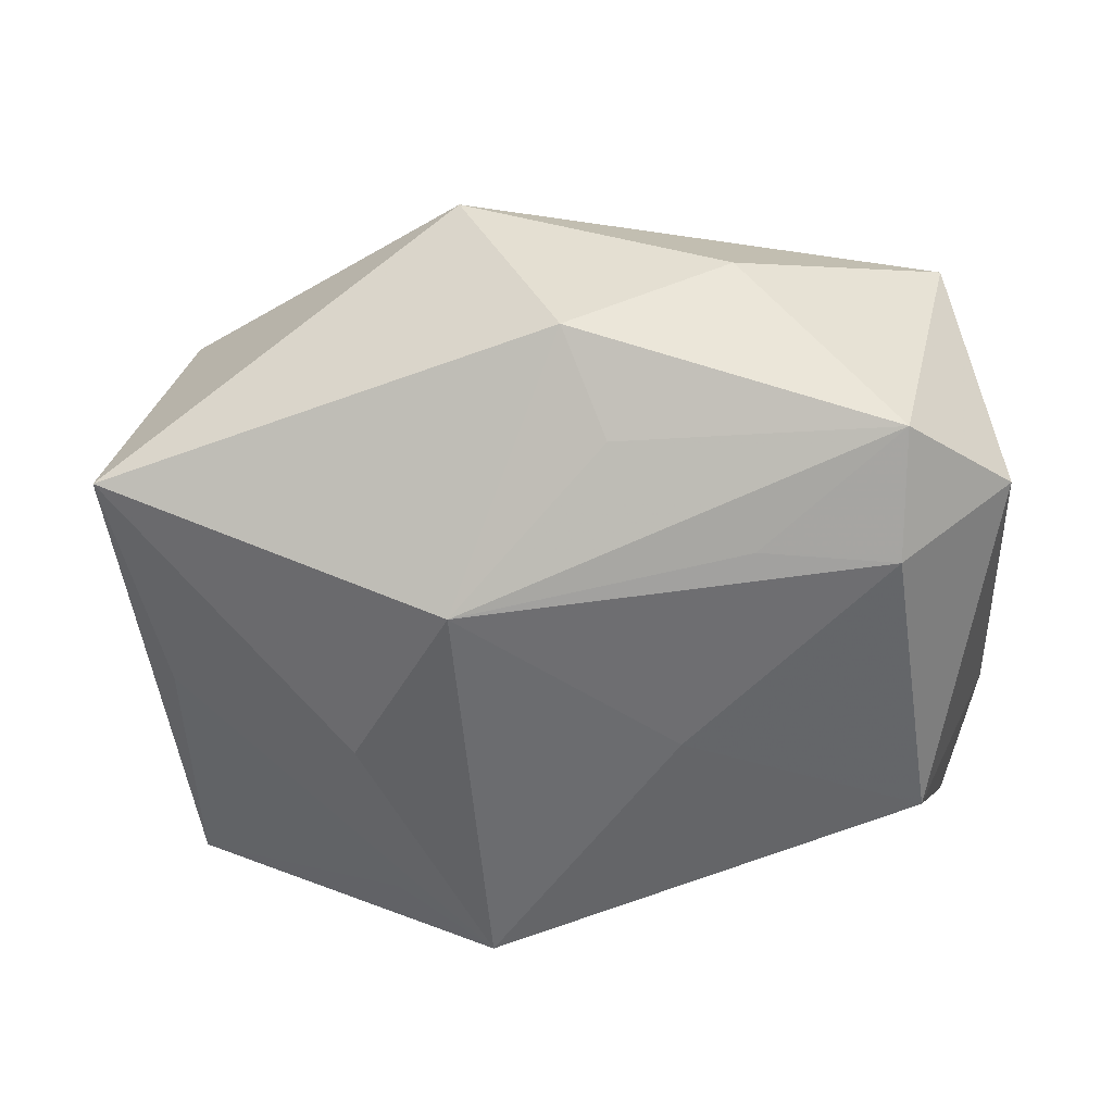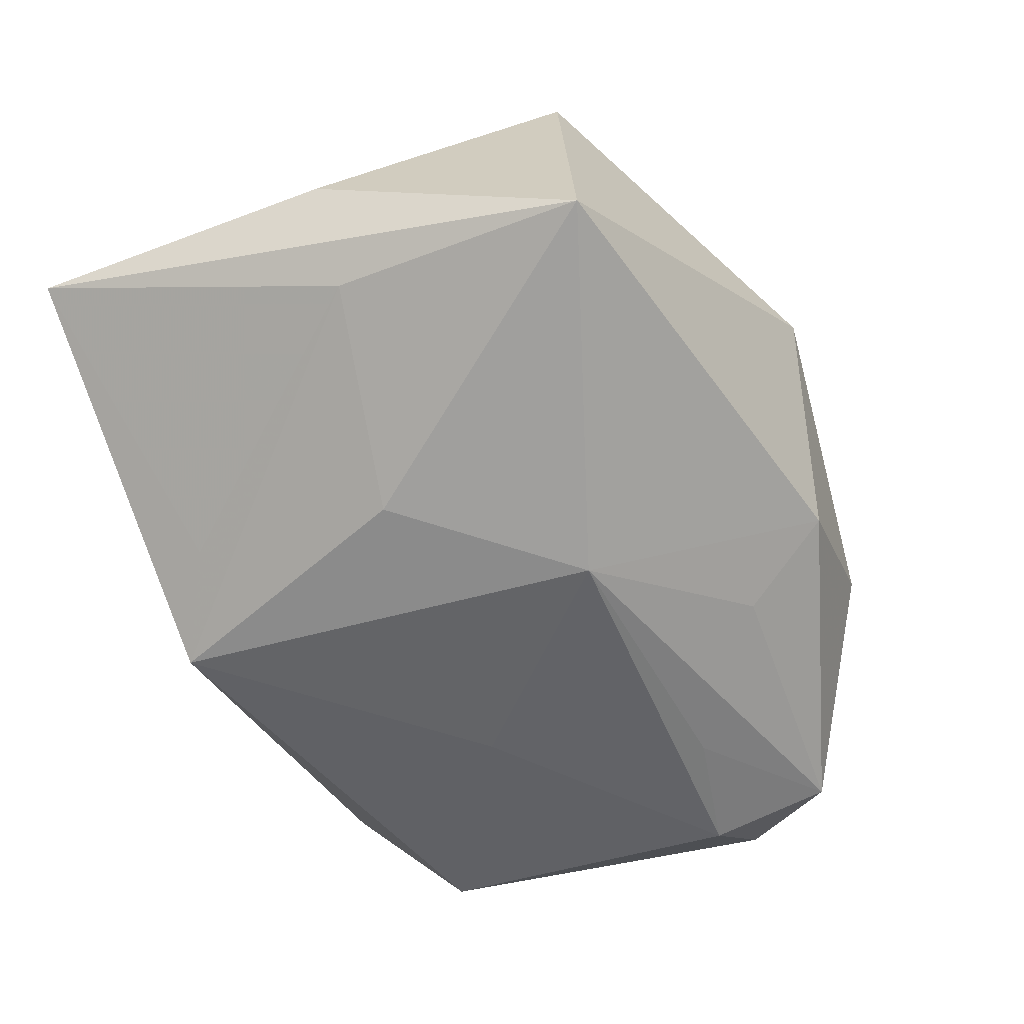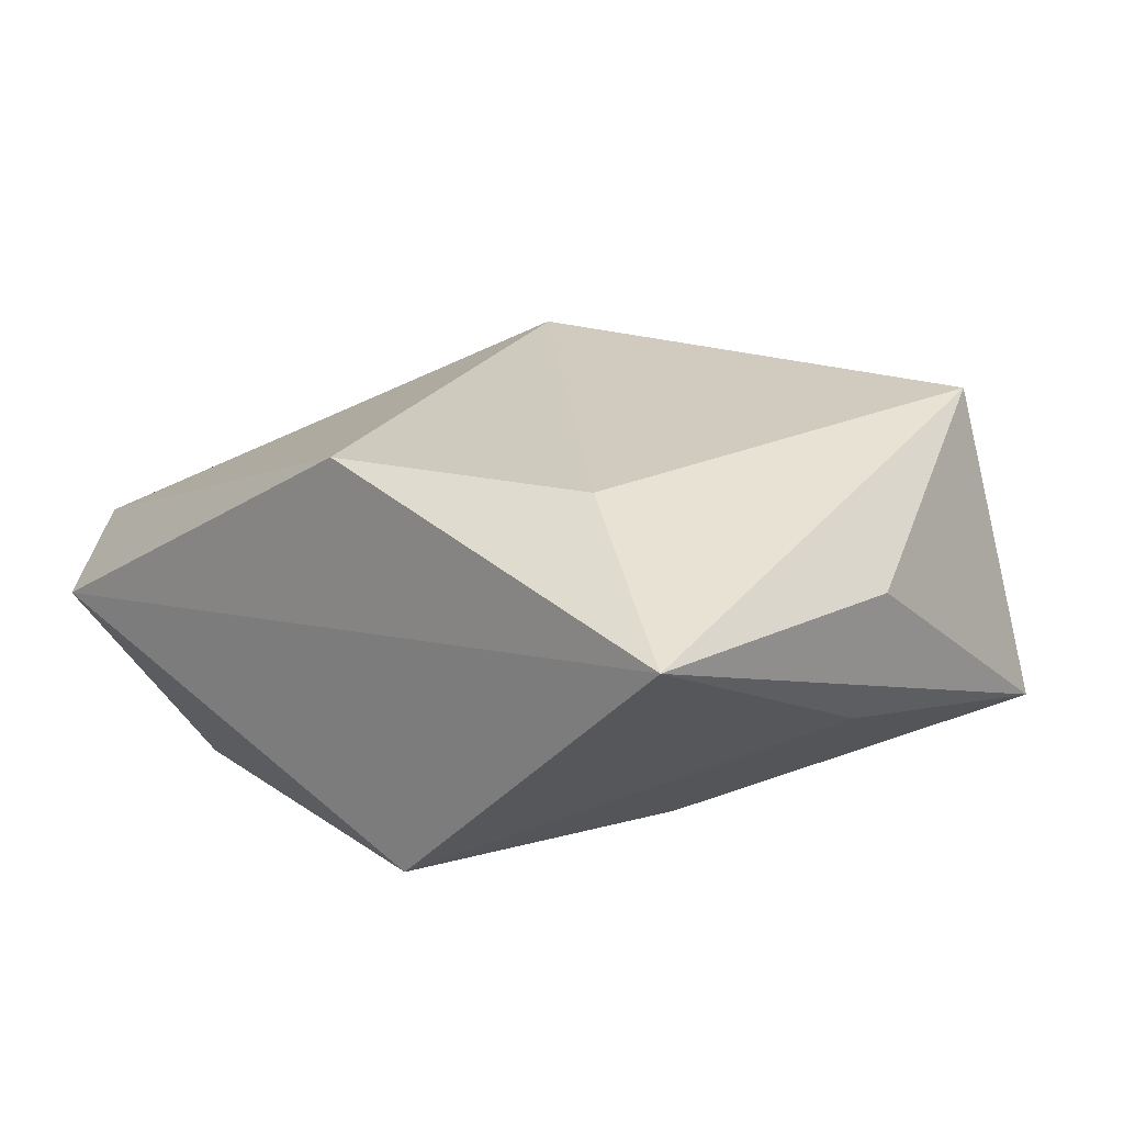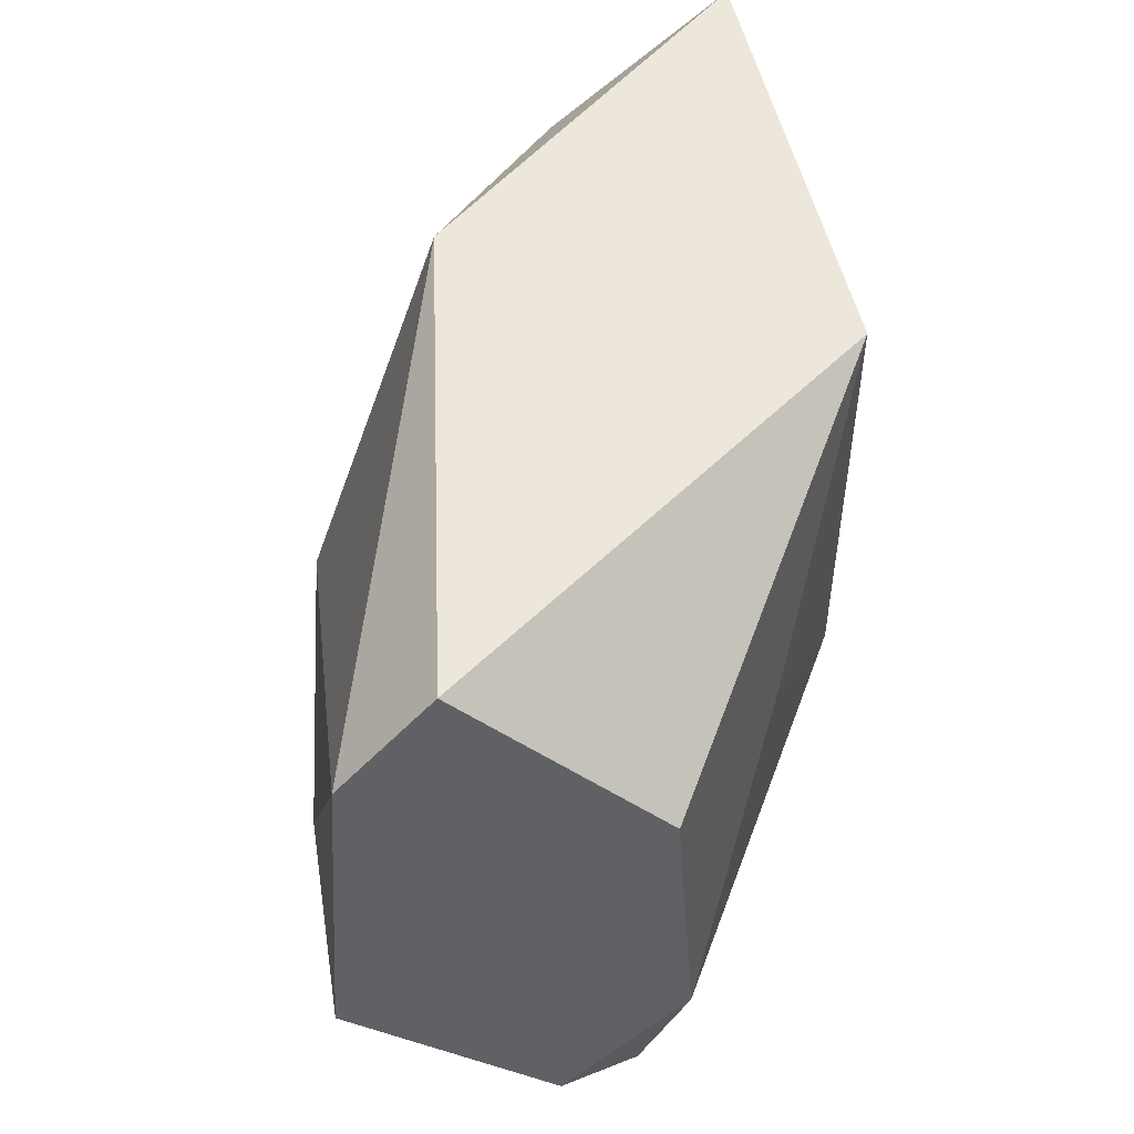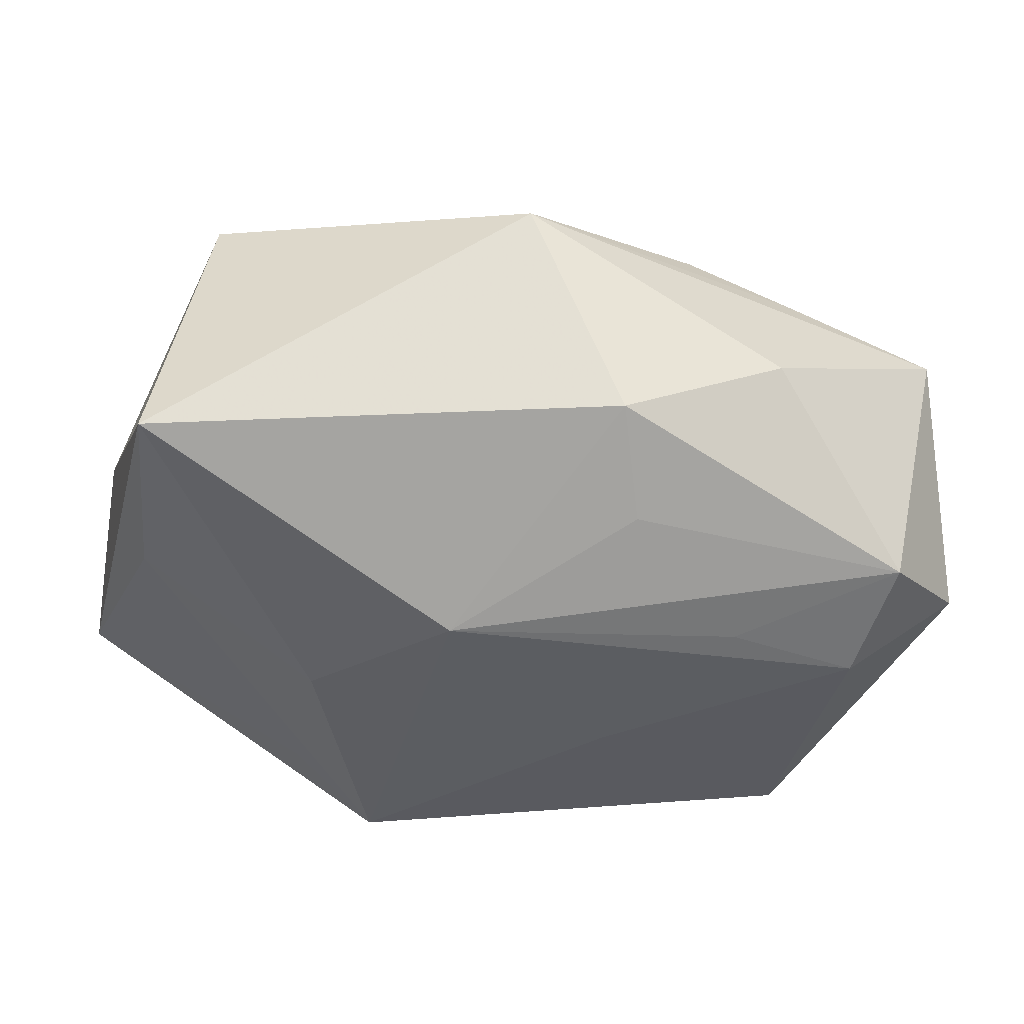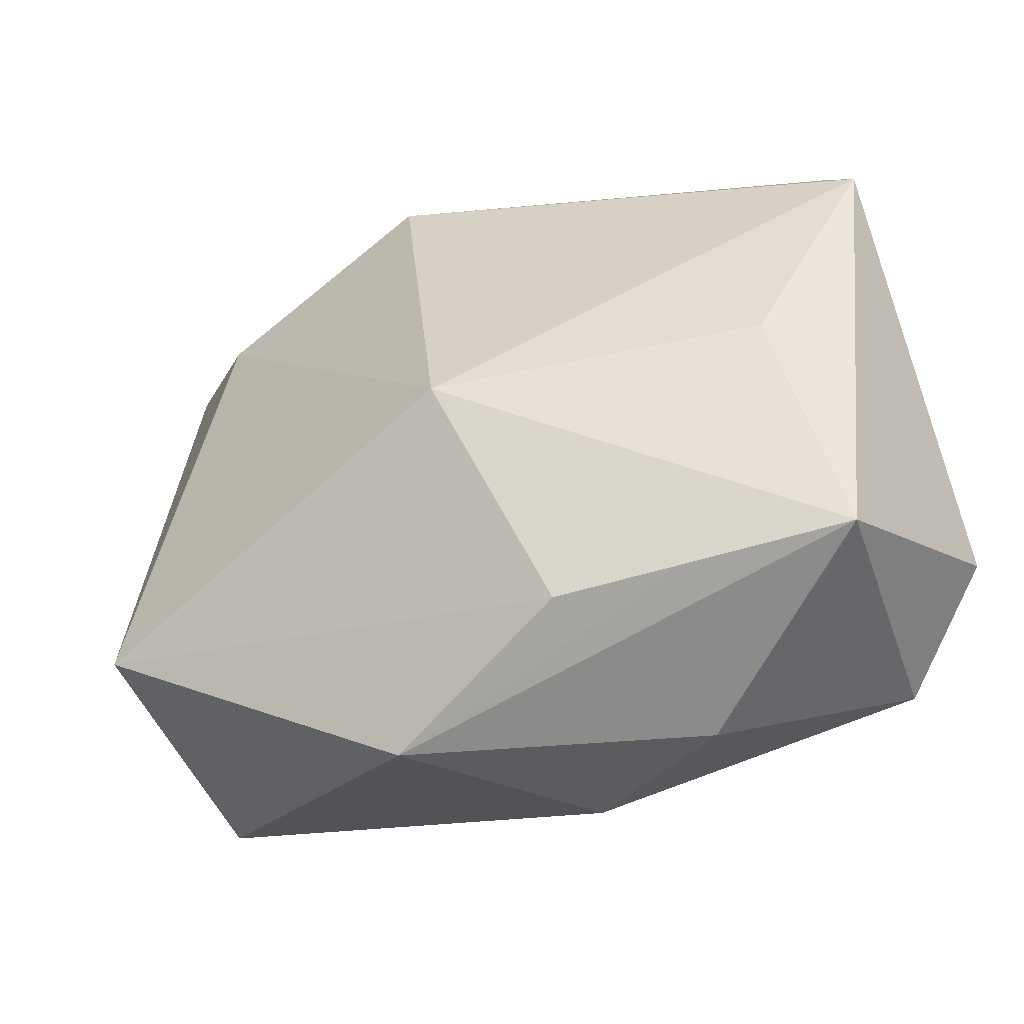
<metadata>
{"format":"obj","ext":"obj","renderer":"f3d","projection":"perspective","resolution":1024,"background":"white","views":[{"elev":-54.4,"azim":6.9,"up":"+Z"},{"elev":-51.0,"azim":-70.3,"up":"+Z"},{"elev":9.2,"azim":-136.5,"up":"+Z"},{"elev":53.6,"azim":110.2,"up":"+Y"},{"elev":-36.1,"azim":-11.8,"up":"+Z"},{"elev":-39.0,"azim":31.1,"up":"+Y"}]}
</metadata>
<code>
v 0.01883 -0.01441 -0.009941
v 0.002517 -0.002731 0.01461
v -0.01688 0.01438 0.008038
v 0.007273 -0.01572 0.009995
v -0.02268 0.001394 -0.004119
v 0.01104 -0.01946 -0.0005393
v -0.005381 -0.00701 -0.01235
v -0.02511 0.01895 0.001225
v -0.02519 0.002212 0.002705
v -0.006276 0.01698 -0.01211
v 0.003746 -0.01431 -0.008433
v 0.005827 0.002816 -0.01235
v 0.01794 -0.007798 -0.01235
v -0.003501 -0.0204 0.007654
v 0.01898 -0.000131 0.007321
v -0.02387 -0.01274 -0.004963
v 0.02247 -0.01403 0.005783
v -0.003309 0.01895 0.009027
v 0.02081 0.0179 -0.0008409
v 0.02421 -0.008827 -0.007648
v 0.001932 -0.01922 -0.004561
v 0.01859 0.009553 -0.01129
v -0.02059 -0.01079 0.01164
v 0.0239 0.01254 0.003158
v 0.01069 -0.00898 -0.01187
v 0.01385 -0.01502 0.008196
v -0.01151 0.01433 -0.00909
v -0.01203 0.002718 -0.01064
f 19 8 18
f 20 22 24
f 24 22 19
f 24 18 2
f 19 18 24
f 20 24 17
f 13 22 20
f 10 8 19
f 19 22 10
f 3 18 8
f 8 23 3
f 2 18 3
f 3 23 2
f 7 21 16
f 16 21 14
f 14 23 16
f 20 17 1
f 1 13 20
f 14 21 6
f 6 17 14
f 21 1 6
f 6 1 17
f 2 23 4
f 4 23 14
f 15 24 2
f 2 17 15
f 15 17 24
f 22 13 12
f 12 10 22
f 12 13 7
f 7 10 12
f 9 23 8
f 8 16 9
f 9 16 23
f 5 16 8
f 11 21 7
f 7 1 11
f 11 1 21
f 7 13 25
f 25 1 7
f 13 1 25
f 14 17 26
f 26 4 14
f 26 17 2
f 2 4 26
f 8 10 27
f 27 5 8
f 10 5 27
f 28 5 10
f 16 5 28
f 28 10 7
f 7 16 28

</code>
